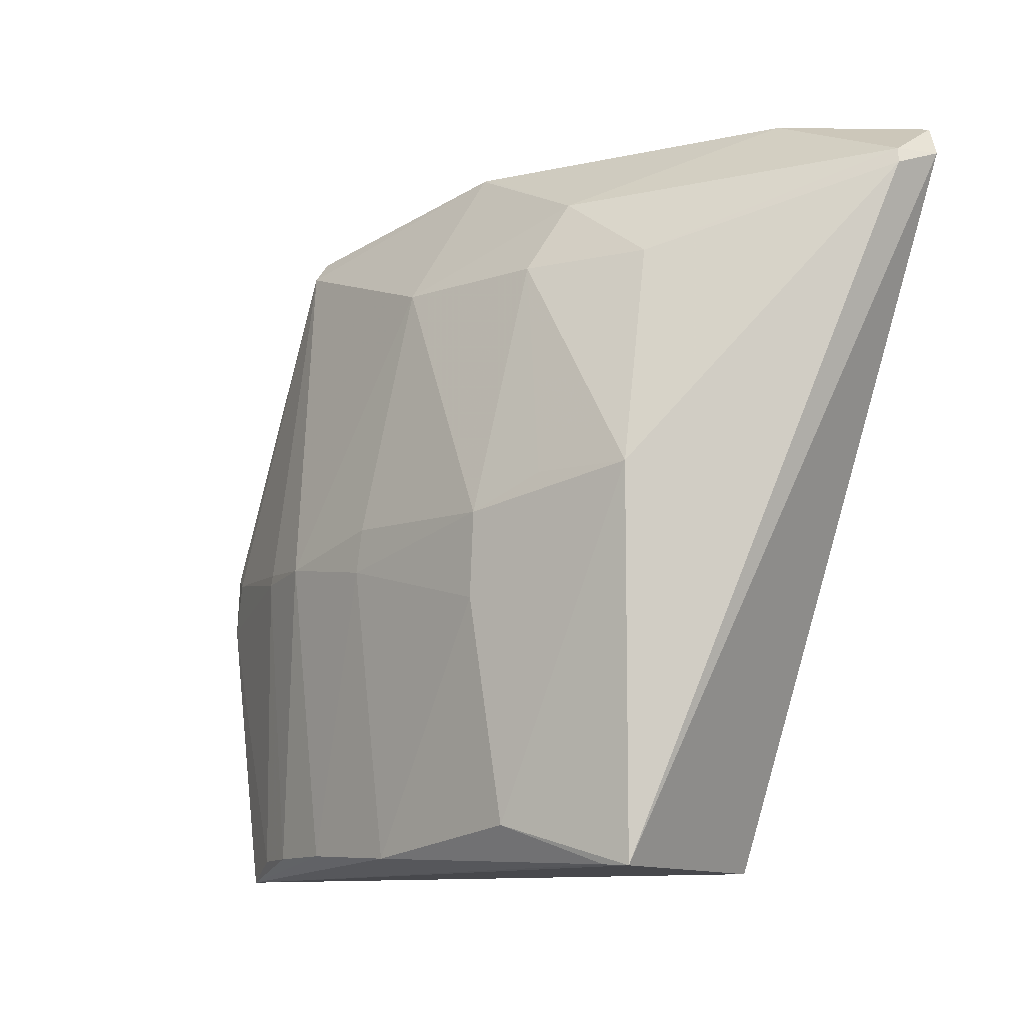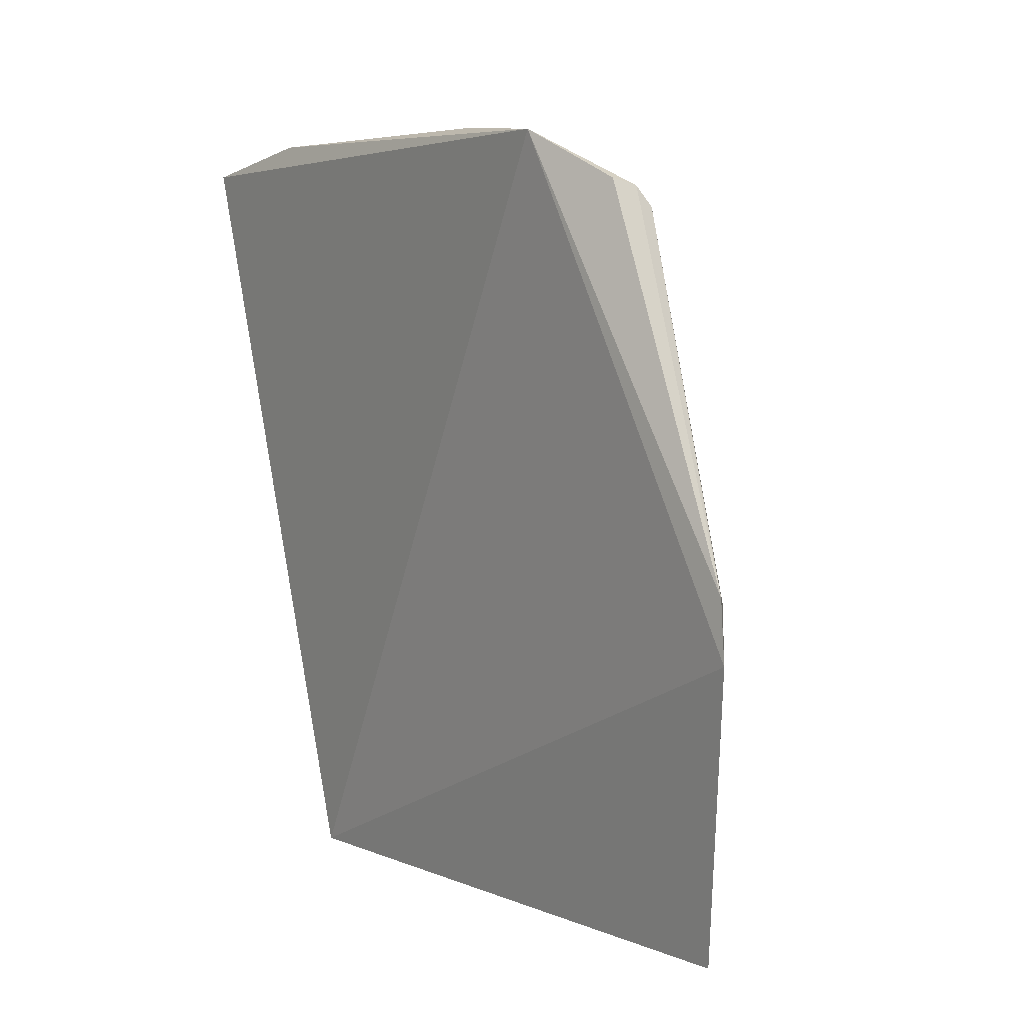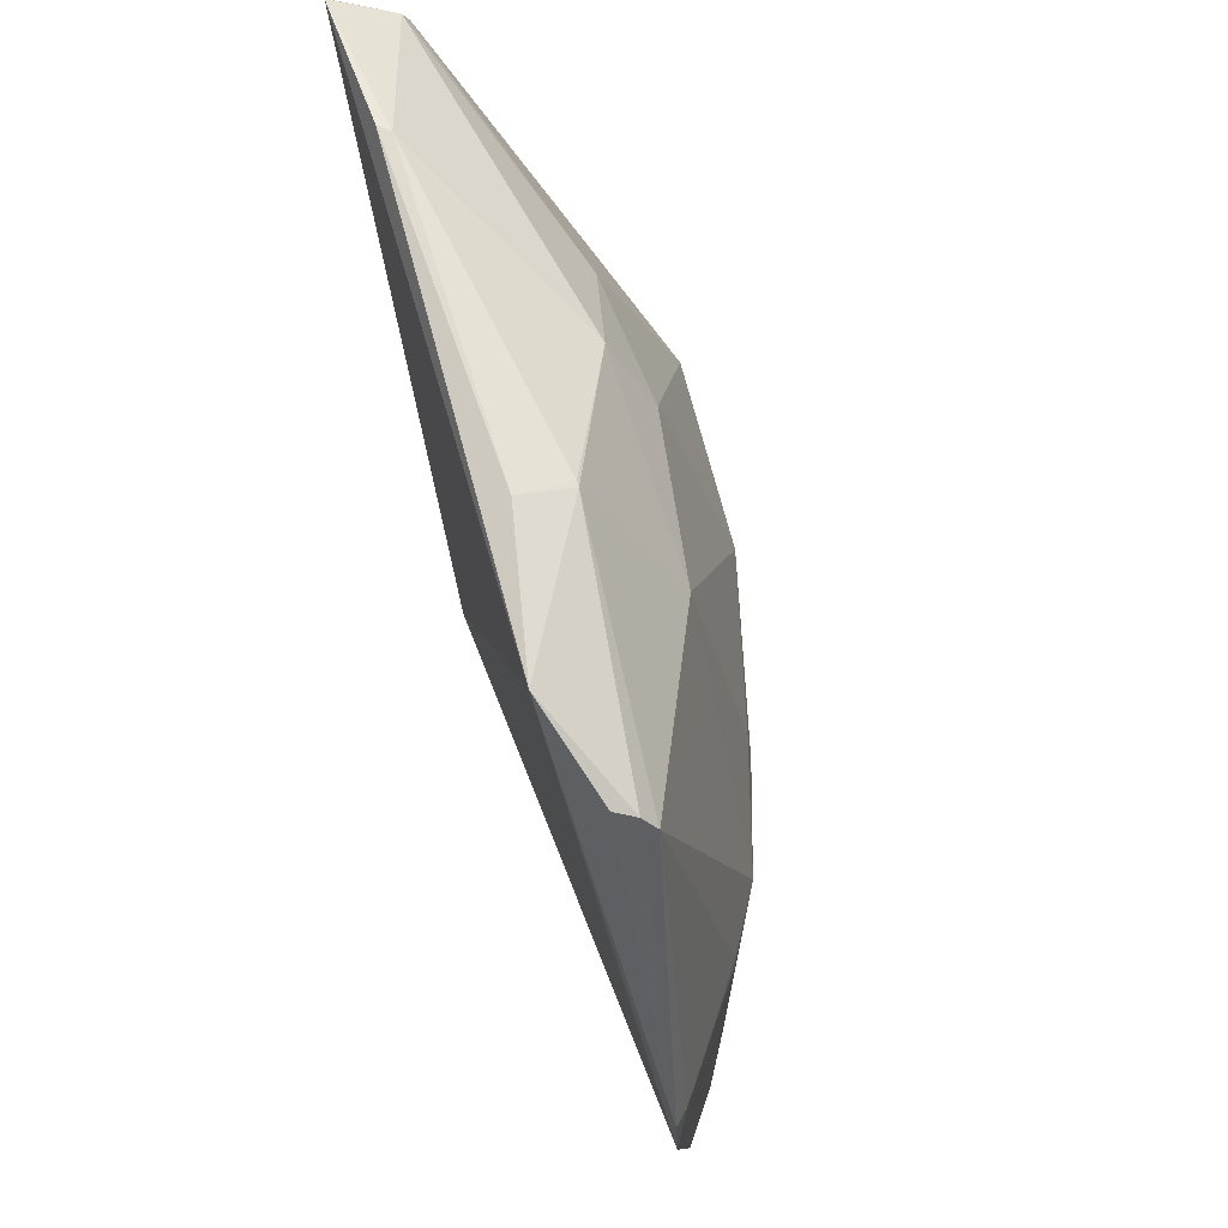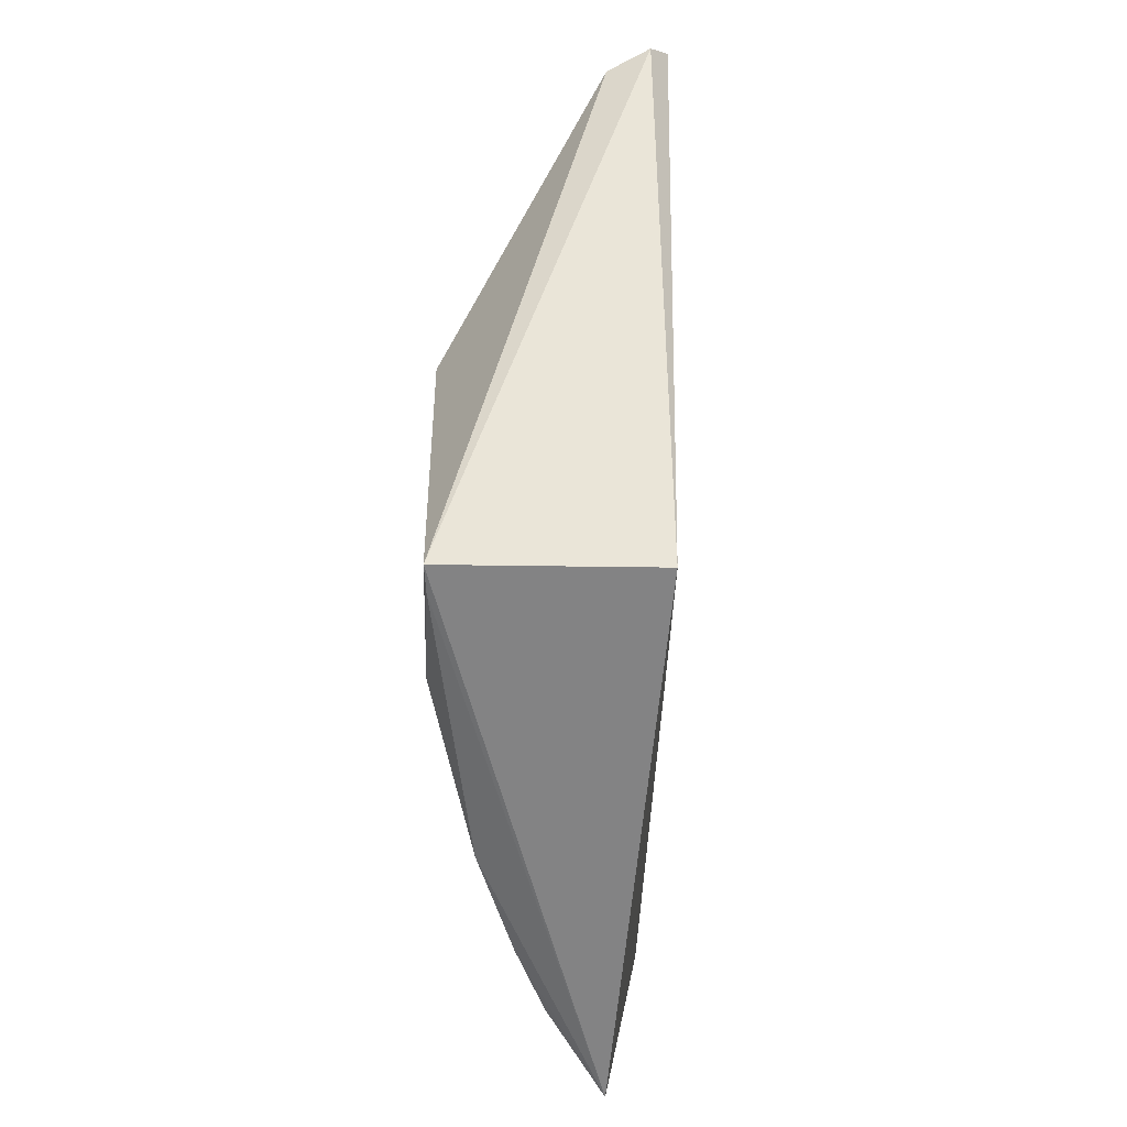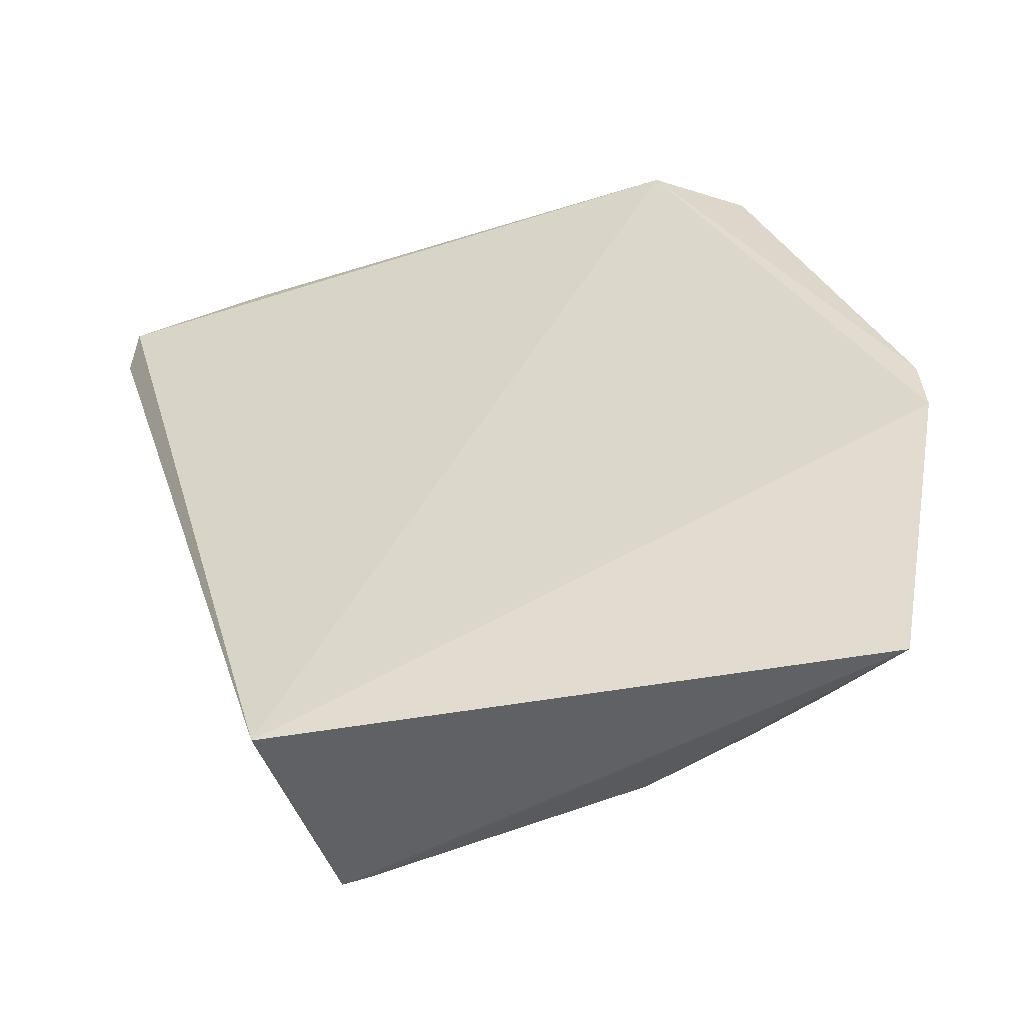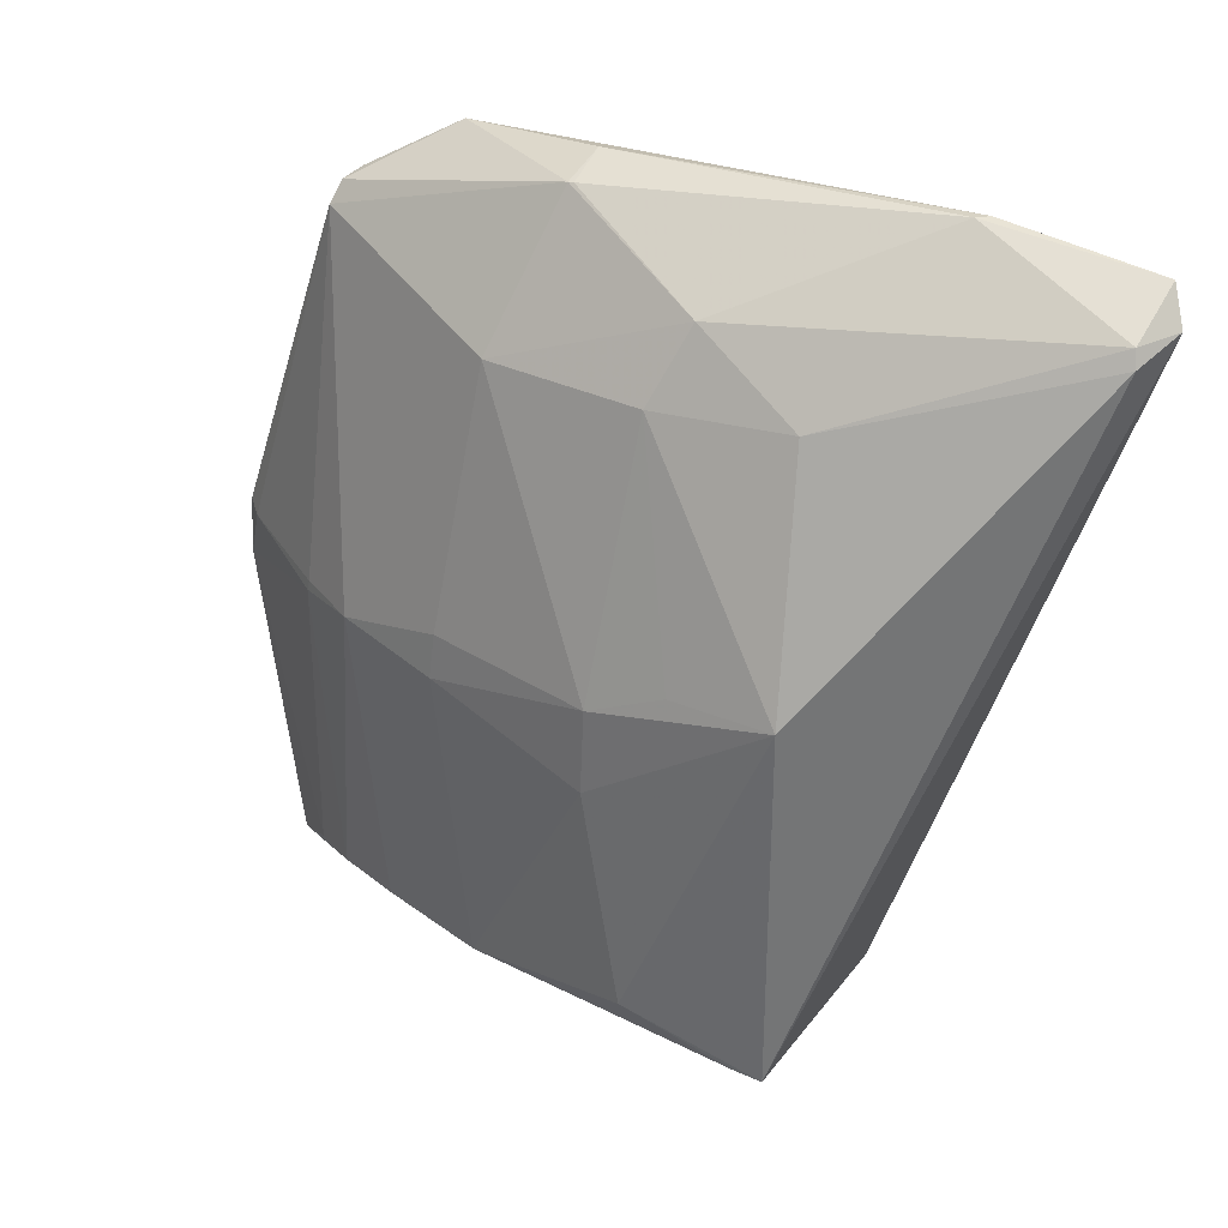
<metadata>
{"format":"obj","ext":"obj","renderer":"f3d","projection":"perspective","resolution":1024,"background":"white","views":[{"elev":-6.8,"azim":123.7,"up":"+Z"},{"elev":4.0,"azim":-34.3,"up":"+Z"},{"elev":64.1,"azim":-16.9,"up":"+Z"},{"elev":30.8,"azim":179.7,"up":"+Y"},{"elev":-52.6,"azim":-72.1,"up":"+Z"},{"elev":33.2,"azim":117.9,"up":"+Z"}]}
</metadata>
<code>
v 0.4077 -0.2697 0.02463
v 0.4742 -0.1344 -0.1017
v 0.4617 -0.06986 0.1417
v 0.4015 0.08723 0.1803
v 0.4015 -0.003684 -0.1075
v 0.4897 -0.005974 -0.1012
v 0.3885 -0.178 0.1943
v 0.4595 -0.1938 0.02212
v 0.4244 -0.2435 -0.1162
v 0.4918 -0.0053 0.05267
v 0.4209 -0.1171 0.1954
v 0.4082 -0.2711 0.0004056
v 0.3933 0.08062 0.1932
v 0.4157 -0.2188 0.164
v 0.4483 -0.2081 -0.1042
v 0.489 -0.01773 -0.1011
v 0.4208 0.07921 0.1737
v 0.4903 -0.07713 0.03755
v 0.4447 -0.2199 0.01777
v 0.4 0.01575 0.203
v 0.4021 -0.2131 0.1744
v 0.452 -0.1362 0.1394
v 0.4598 -0.1801 -0.102
v 0.457 -0.01639 0.1436
v 0.4179 0.07764 0.1801
v 0.4889 -0.04675 0.05157
v 0.4737 -0.1489 0.01793
v 0.4911 -0.06327 -0.08683
v 0.4135 -0.2635 0.02176
v 0.4448 -0.2188 0.02214
v 0.4379 -0.2258 -0.1059
v 0.3956 0.02 0.2026
v 0.4004 -0.1187 0.2001
v 0.4103 -0.2166 0.1718
v 0.4474 -0.05862 0.17
v 0.421 -0.1193 0.1953
v 0.4721 -0.1473 0.03607
v 0.4913 -0.07808 0.003198
f 6 5 4
f 9 5 6
f 12 7 5
f 12 1 7
f 12 5 9
f 13 4 5
f 13 5 7
f 16 9 6
f 16 2 9
f 17 10 6
f 17 6 4
f 19 15 8
f 21 7 1
f 22 18 3
f 22 14 8
f 23 15 9
f 23 9 2
f 23 8 15
f 24 3 10
f 24 10 17
f 25 17 4
f 25 4 13
f 25 13 20
f 25 24 17
f 26 18 10
f 26 10 3
f 26 3 18
f 27 23 2
f 27 8 23
f 28 2 16
f 28 16 6
f 28 6 10
f 29 1 12
f 29 12 19
f 29 14 1
f 30 19 8
f 30 8 14
f 30 29 19
f 30 14 29
f 31 19 12
f 31 12 9
f 31 9 15
f 31 15 19
f 32 20 13
f 32 13 7
f 33 11 20
f 33 32 7
f 33 20 32
f 34 21 1
f 34 1 14
f 34 7 21
f 35 22 3
f 35 3 24
f 35 24 25
f 35 25 20
f 35 20 11
f 36 14 22
f 36 34 14
f 36 7 34
f 36 33 7
f 36 11 33
f 36 35 11
f 36 22 35
f 37 22 8
f 37 8 27
f 37 27 18
f 37 18 22
f 38 28 10
f 38 10 18
f 38 18 27
f 38 27 2
f 38 2 28

</code>
